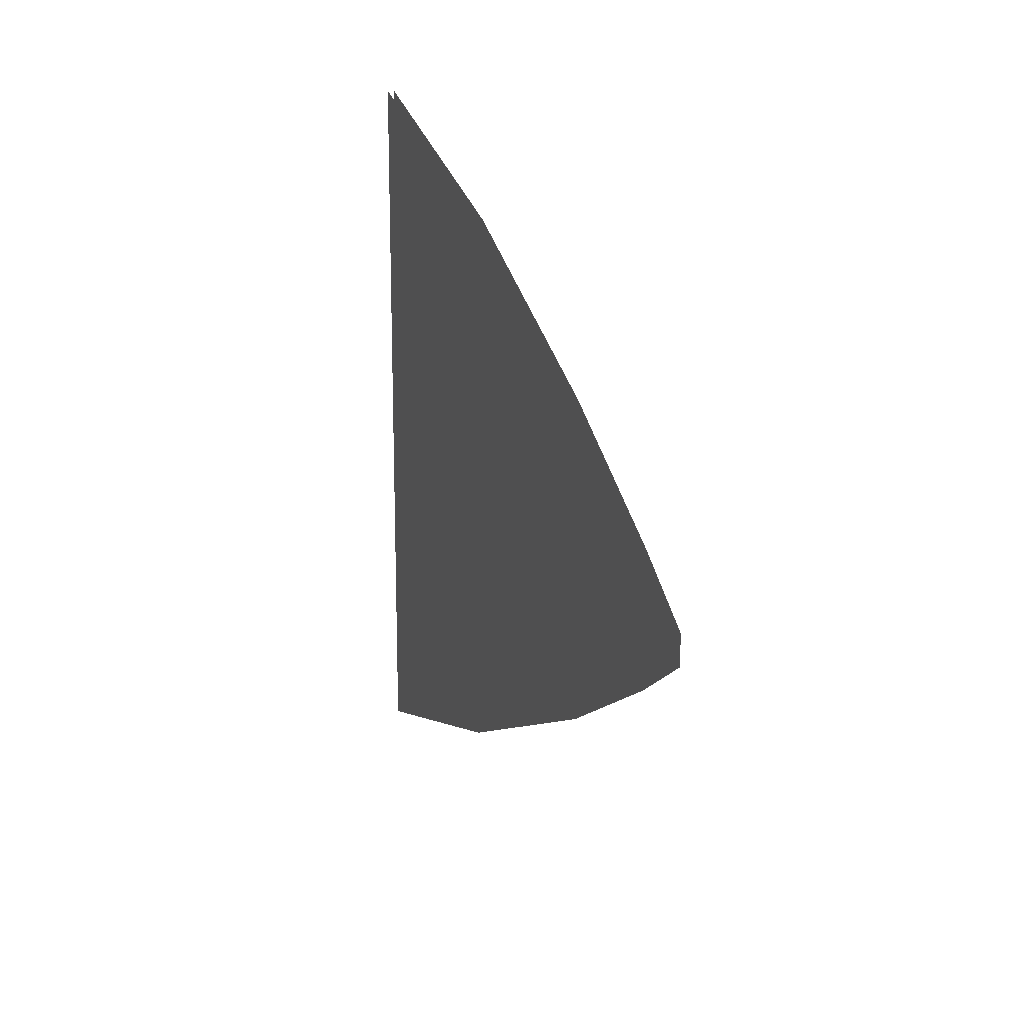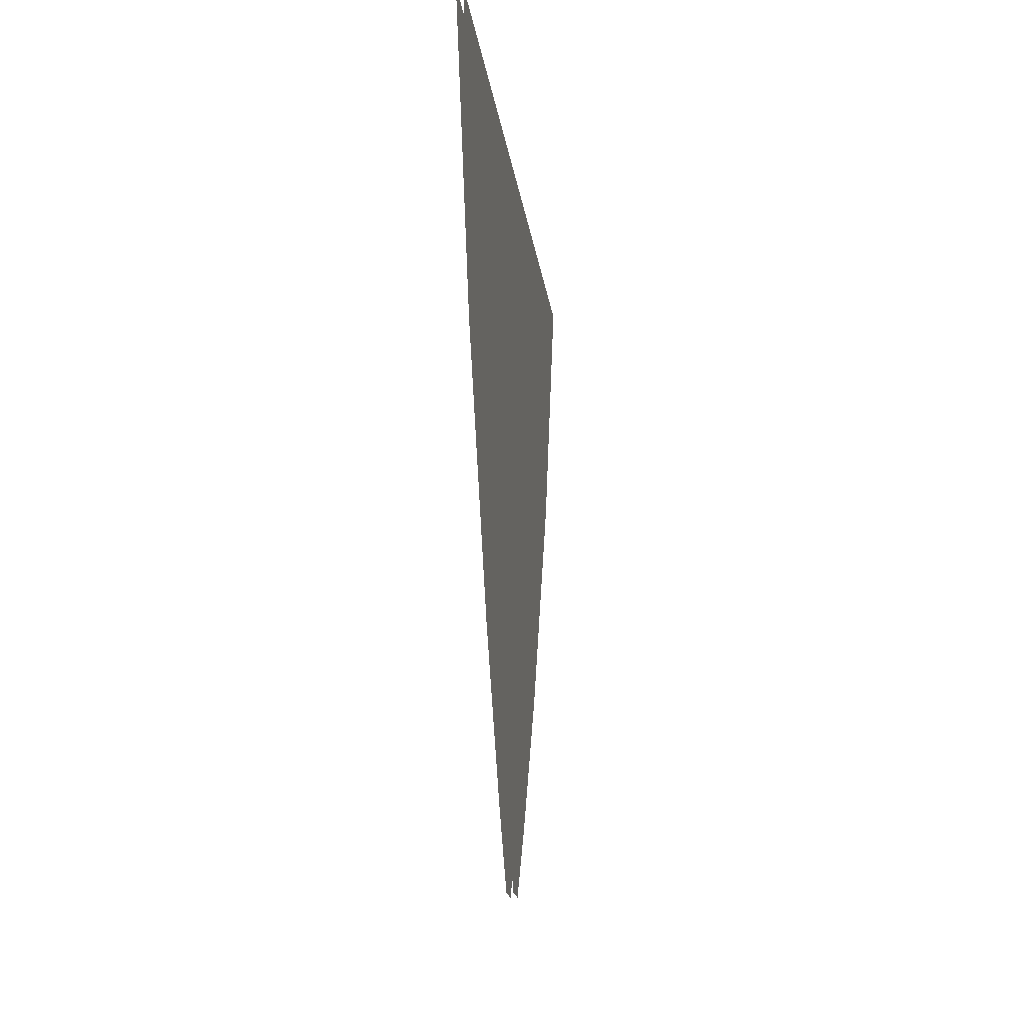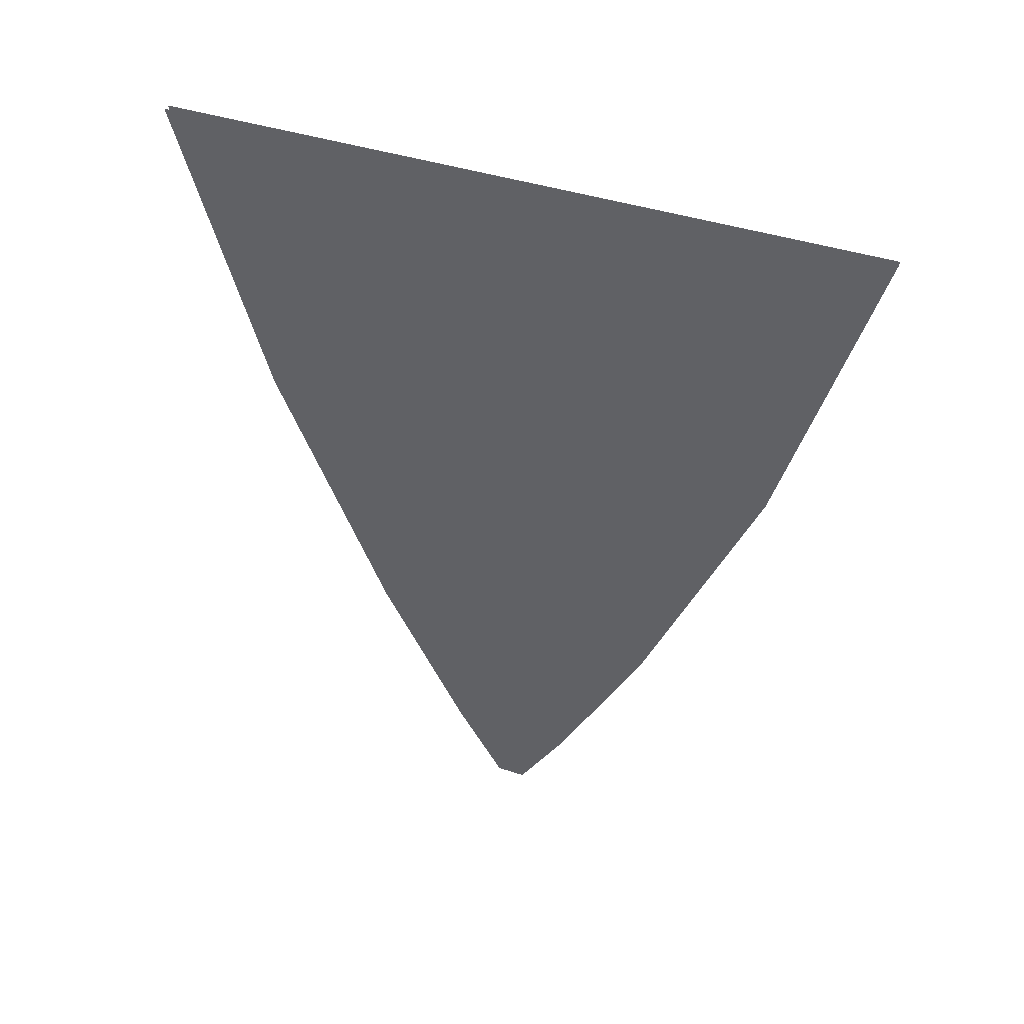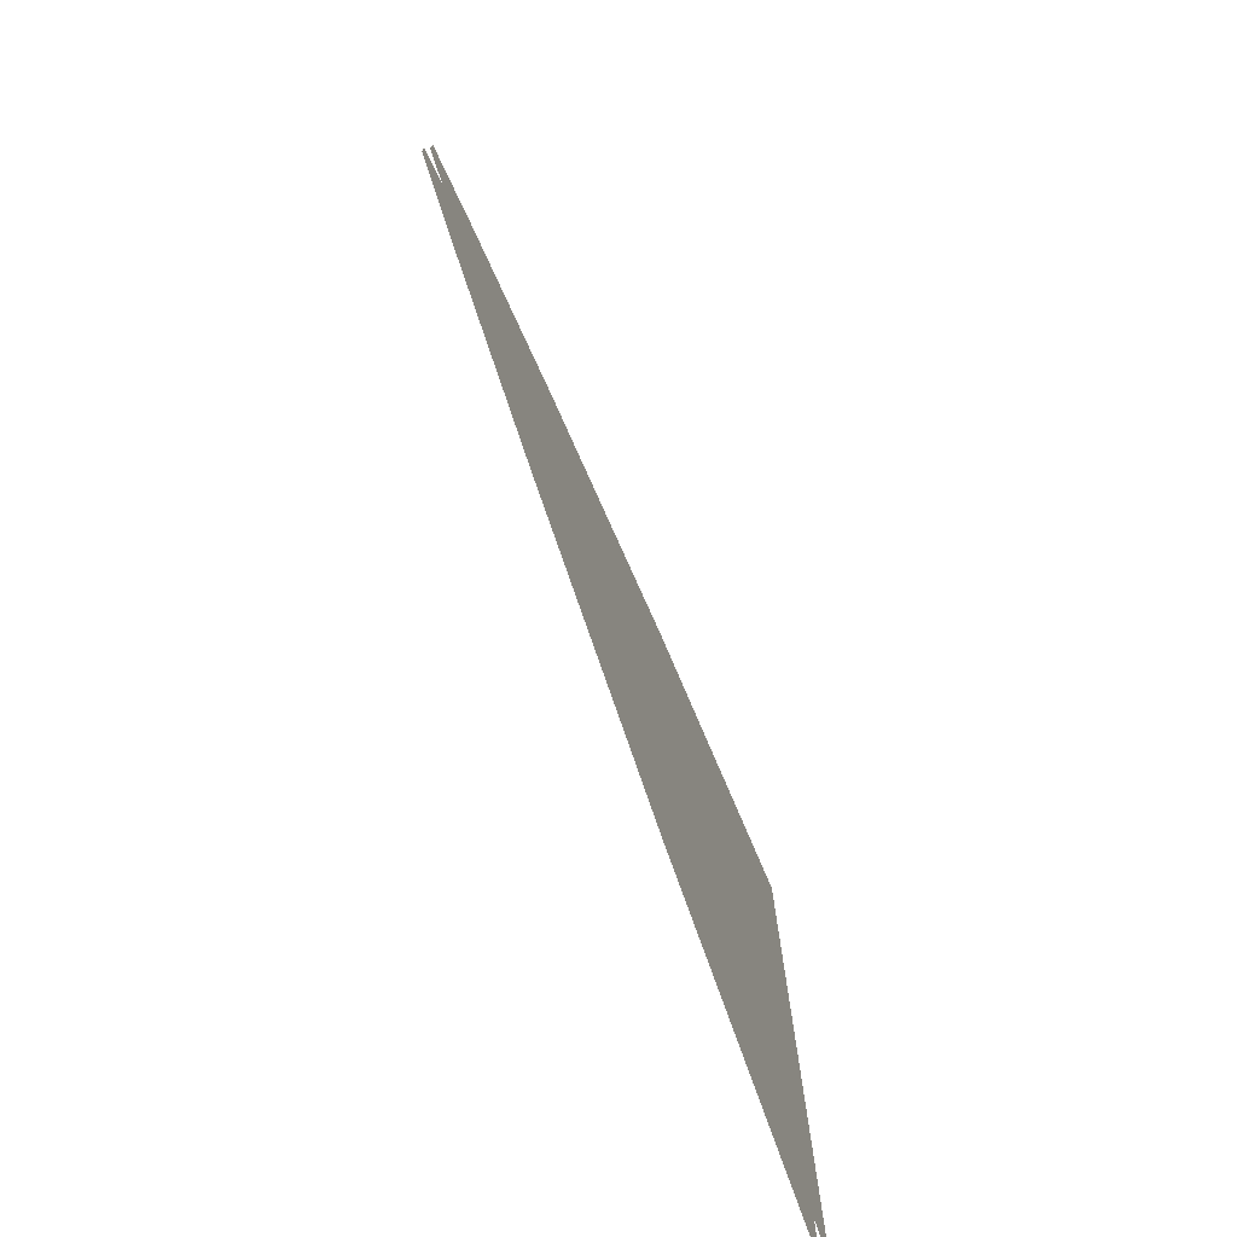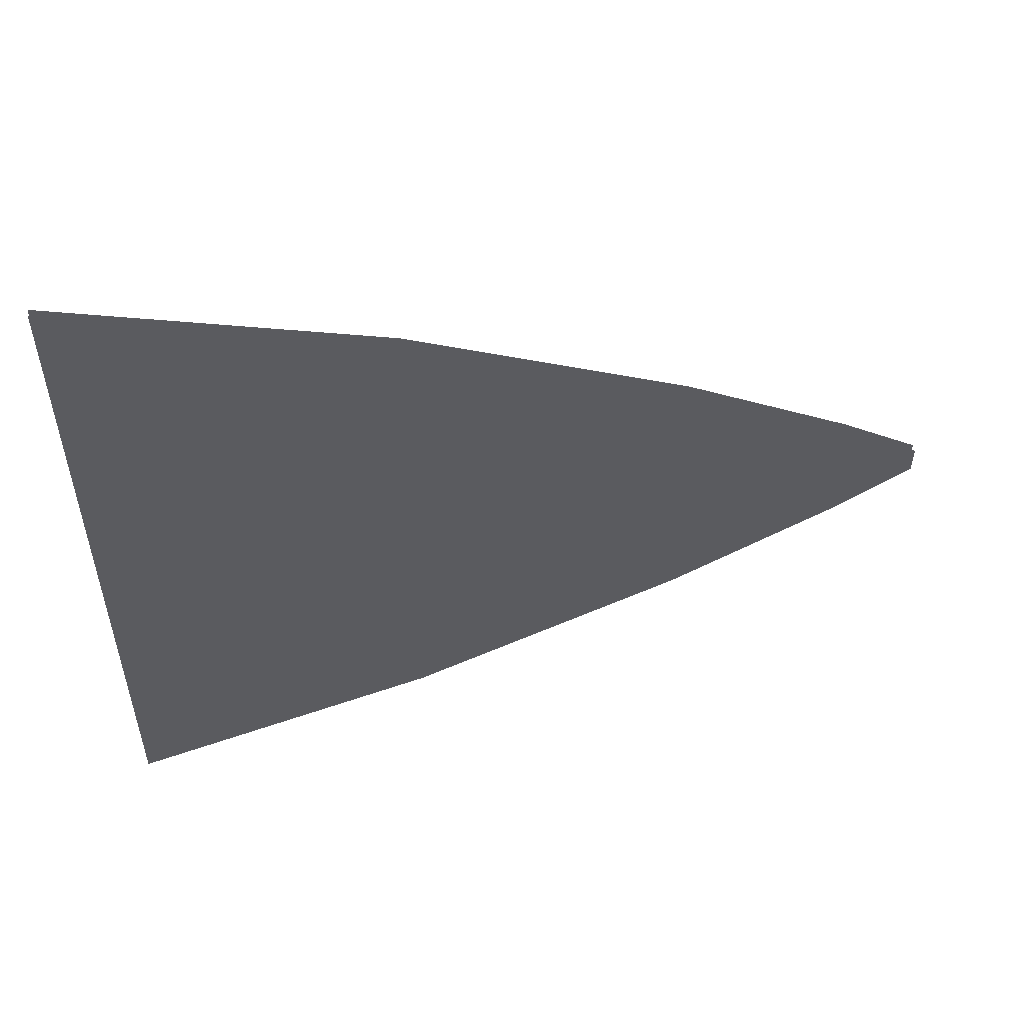
<metadata>
{"format":"obj","ext":"obj","renderer":"f3d","projection":"perspective","resolution":1024,"background":"white","views":[{"elev":17.1,"azim":-19.2,"up":"+Z"},{"elev":-20.2,"azim":7.9,"up":"+Y"},{"elev":40.6,"azim":112.2,"up":"+Y"},{"elev":-74.7,"azim":21.4,"up":"+Z"},{"elev":53.4,"azim":-99.7,"up":"+Z"}]}
</metadata>
<code>
o Triangle_Flag_Plane.002
v -0.001853 1.003 -0.9988
v -0.001853 -1.204 -0.03894
v -0.001853 1.003 1.001
v -0.001853 -1.204 0.04142
v -0.001853 1.003 0.5012
v -0.001853 1.003 0.00124
v -0.001853 1.003 -0.4988
v -0.001853 0.1675 -0.7409
v -0.001853 -0.5587 -0.4161
v -0.001853 -0.9978 -0.1719
v -0.001853 -1.204 -0.01885
v -0.001853 -1.204 0.00124
v -0.001853 -1.204 0.02133
v -0.001853 -0.9978 0.1743
v -0.001853 -0.5587 0.4186
v -0.001853 0.1675 0.7434
v -0.001853 0.1675 -0.3698
v -0.001853 0.1675 0.00124
v -0.001853 0.1675 0.3723
v -0.001853 -0.5587 -0.2074
v -0.001853 -0.5587 0.00124
v -0.001853 -0.5587 0.2099
v -0.001853 -0.9978 -0.08531
v -0.001853 -0.9978 0.00124
v -0.001853 -0.9978 0.08779
v 0.01716 1.003 1.001
v 0.01716 -1.204 0.04142
v 0.01716 1.003 -0.9988
v 0.01716 -1.204 -0.03894
v 0.01716 1.003 -0.4988
v 0.01716 1.003 0.00124
v 0.01716 1.003 0.5012
v 0.01716 0.1675 0.7434
v 0.01716 -0.5587 0.4186
v 0.01716 -0.9978 0.1743
v 0.01716 -1.204 0.02133
v 0.01716 -1.204 0.00124
v 0.01716 -1.204 -0.01885
v 0.01716 -0.9978 -0.1719
v 0.01716 -0.5587 -0.4161
v 0.01716 0.1675 -0.7409
v 0.01716 0.1675 0.3723
v 0.01716 0.1675 0.00124
v 0.01716 0.1675 -0.3698
v 0.01716 -0.5587 0.2099
v 0.01716 -0.5587 0.00124
v 0.01716 -0.5587 -0.2074
v 0.01716 -0.9978 0.08779
v 0.01716 -0.9978 0.00124
v 0.01716 -0.9978 -0.08531
f 25 4 14
f 5 16 3
f 19 15 16
f 22 14 15
f 8 7 1
f 17 6 7
f 6 19 5
f 9 17 8
f 20 18 17
f 18 22 19
f 10 20 9
f 23 21 20
f 21 25 22
f 2 23 10
f 11 24 23
f 24 13 25
f 50 29 39
f 30 41 28
f 44 40 41
f 47 39 40
f 33 32 26
f 42 31 32
f 31 44 30
f 34 42 33
f 45 43 42
f 43 47 44
f 35 45 34
f 48 46 45
f 46 50 47
f 27 48 35
f 36 49 48
f 49 38 50
f 25 13 4
f 5 19 16
f 19 22 15
f 22 25 14
f 8 17 7
f 17 18 6
f 6 18 19
f 9 20 17
f 20 21 18
f 18 21 22
f 10 23 20
f 23 24 21
f 21 24 25
f 2 11 23
f 11 12 24
f 24 12 13
f 50 38 29
f 30 44 41
f 44 47 40
f 47 50 39
f 33 42 32
f 42 43 31
f 31 43 44
f 34 45 42
f 45 46 43
f 43 46 47
f 35 48 45
f 48 49 46
f 46 49 50
f 27 36 48
f 36 37 49
f 49 37 38

</code>
